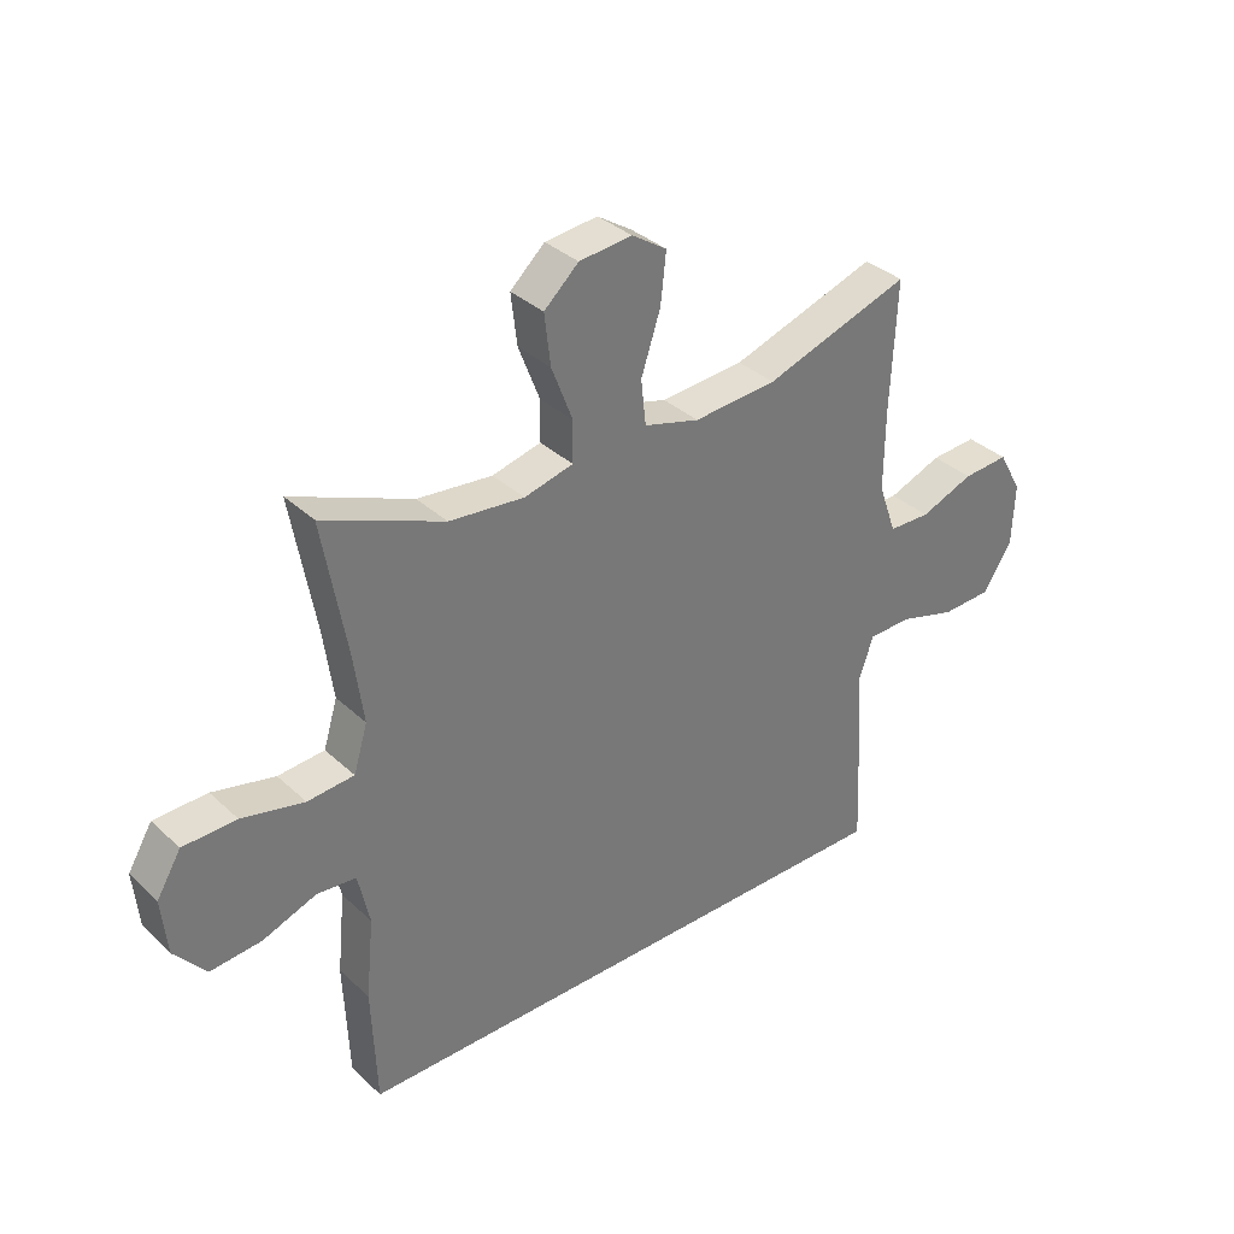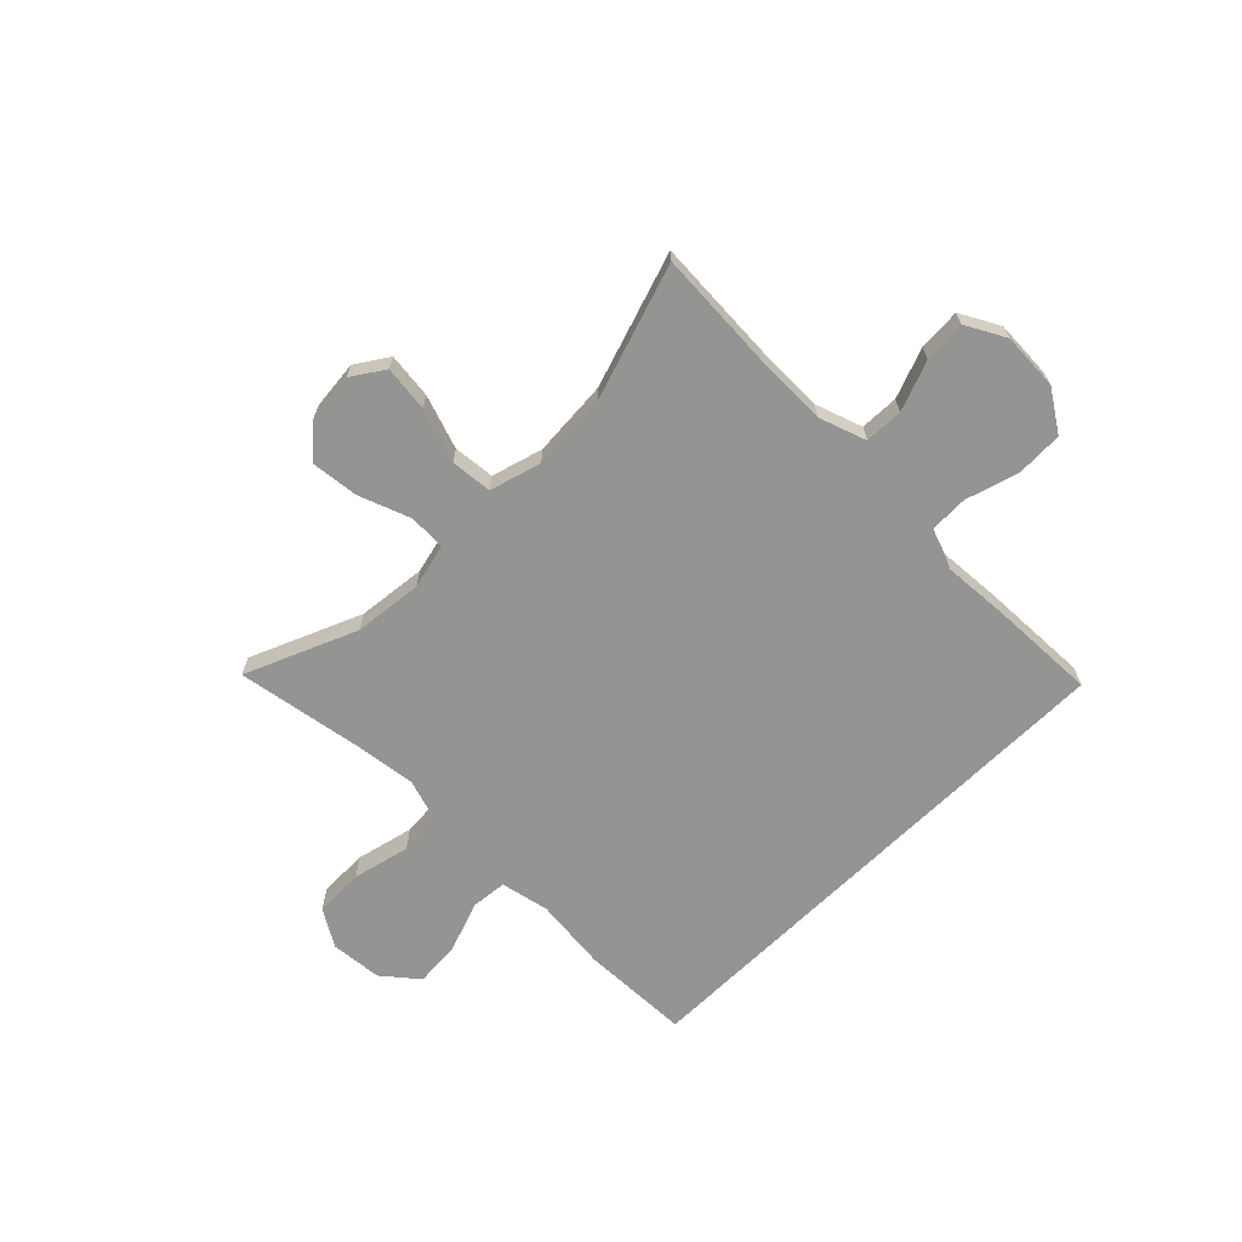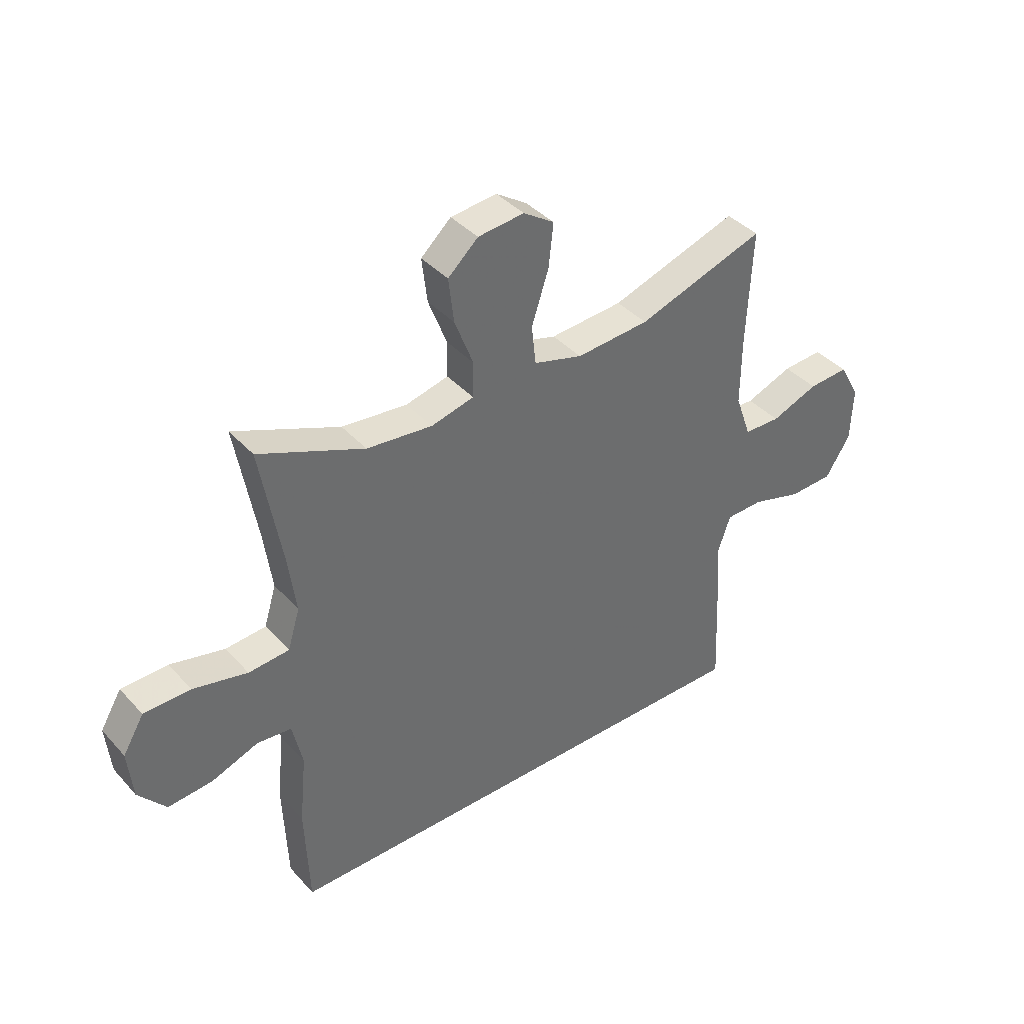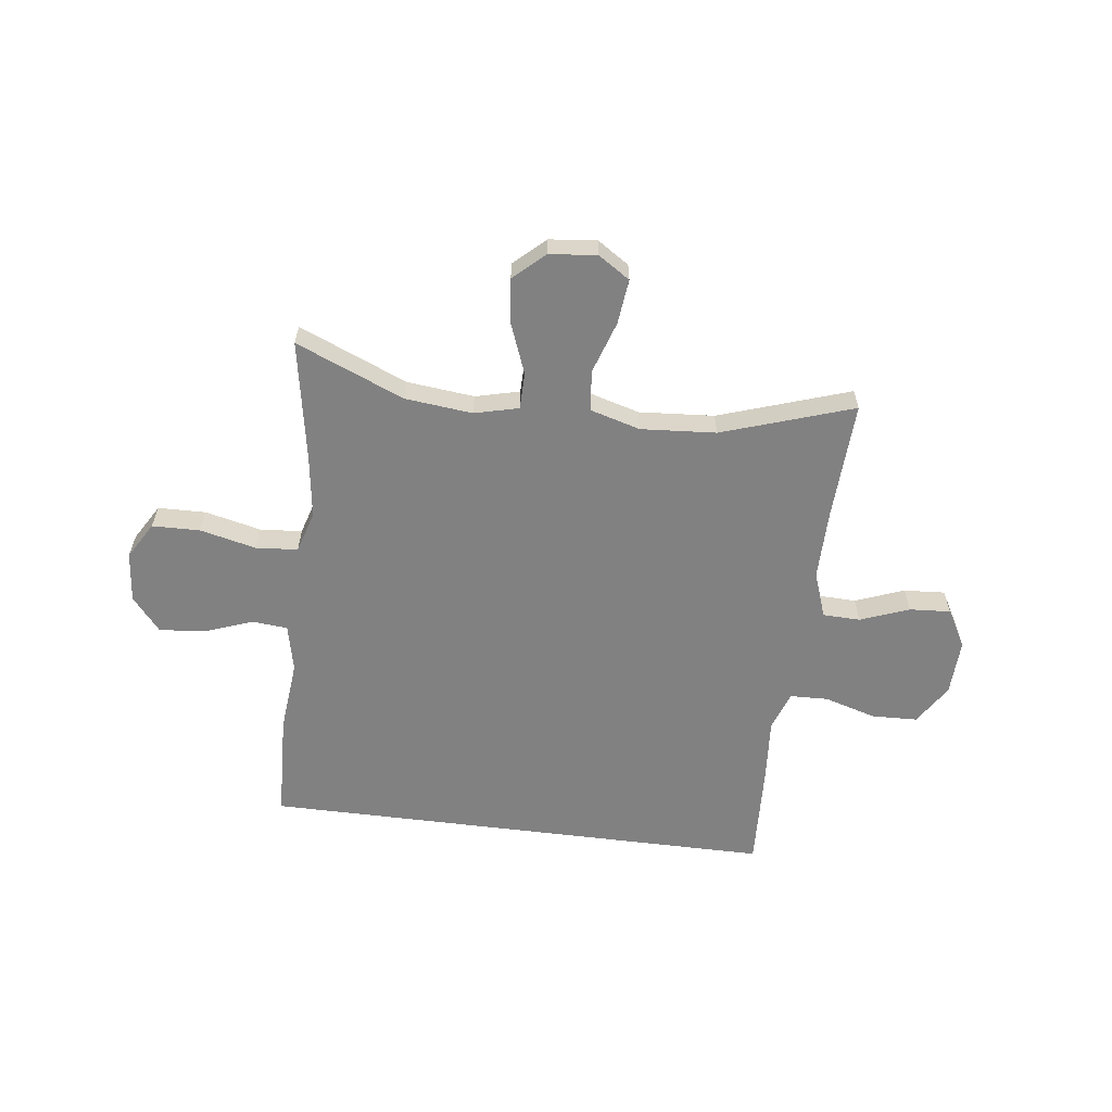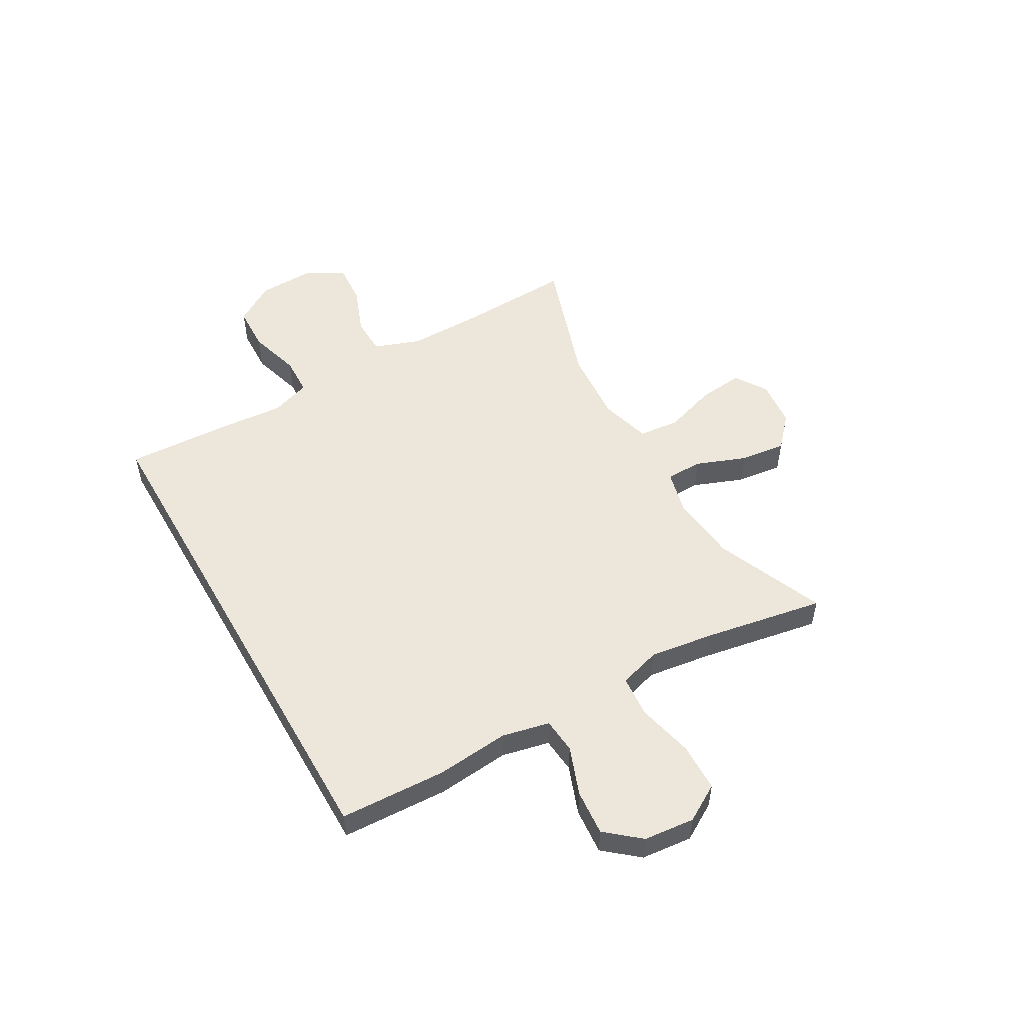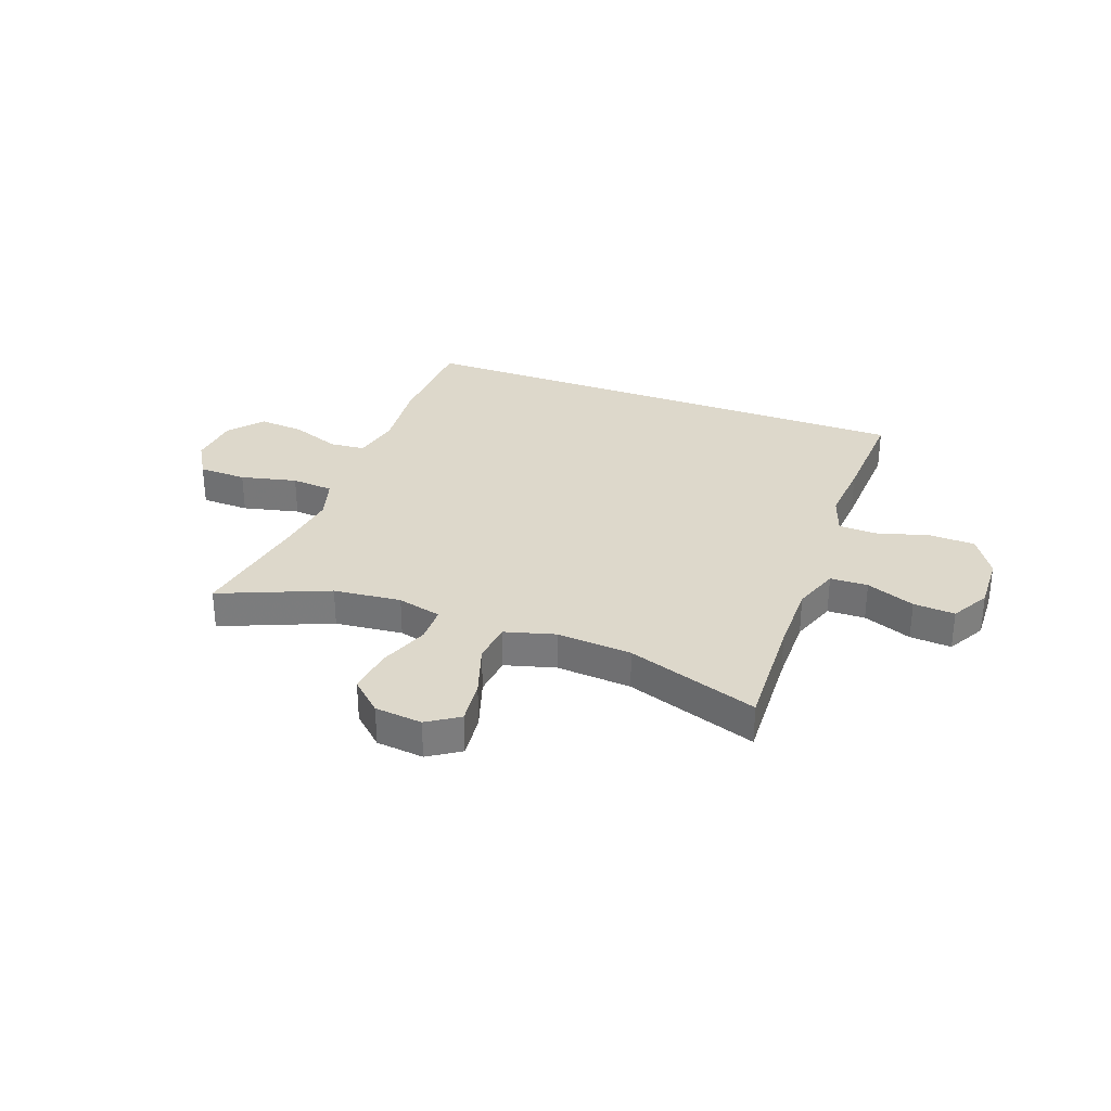
<metadata>
{"format":"obj","ext":"obj","renderer":"f3d","projection":"perspective","resolution":1024,"background":"white","views":[{"elev":34.7,"azim":-39.3,"up":"+Z"},{"elev":-67.0,"azim":44.7,"up":"+Y"},{"elev":39.4,"azim":-37.3,"up":"+Z"},{"elev":-60.4,"azim":-7.2,"up":"+Y"},{"elev":52.2,"azim":-119.7,"up":"+Y"},{"elev":31.5,"azim":20.3,"up":"+Y"}]}
</metadata>
<code>
v 0.484 0.07 -0.5
v -0.463 0.07 -0.5
v -0.471 0.07 -0.305
v -0.458 0.07 -0.172
v -0.477 0.07 -0.085
v -0.542 0.07 -0.079
v -0.631 0.07 -0.112
v -0.715 0.07 -0.119
v -0.767 0.07 -0.057
v -0.776 0.07 0.036
v -0.736 0.07 0.103
v -0.648 0.07 0.105
v -0.545 0.07 0.081
v -0.468 0.07 0.087
v -0.445 0.07 0.163
v -0.461 0.07 0.279
v -0.5 0.07 0.5
v -0.301 0.07 0.417
v -0.177 0.07 0.404
v -0.096 0.07 0.424
v -0.095 0.07 0.491
v -0.13 0.07 0.582
v -0.14 0.07 0.666
v -0.083 0.07 0.718
v 0.004 0.07 0.727
v 0.062 0.07 0.689
v 0.053 0.07 0.607
v 0.021 0.07 0.51
v 0.029 0.07 0.436
v 0.121 0.07 0.41
v 0.259 0.07 0.42
v 0.5 0.07 0.5
v 0.49 0.07 0.284
v 0.489 0.07 0.154
v 0.519 0.07 0.07
v 0.588 0.07 0.068
v 0.677 0.07 0.102
v 0.753 0.07 0.107
v 0.792 0.07 0.037
v 0.788 0.07 -0.066
v 0.741 0.07 -0.14
v 0.657 0.07 -0.143
v 0.562 0.07 -0.115
v 0.491 0.07 -0.117
v 0.466 0.07 -0.19
v 0.475 0.07 -0.305
v 0.484 0 -0.5
v -0.463 0 -0.5
v -0.471 0 -0.305
v -0.458 0 -0.172
v -0.477 0 -0.085
v -0.542 0 -0.079
v -0.631 0 -0.112
v -0.715 0 -0.119
v -0.767 0 -0.057
v -0.776 0 0.036
v -0.736 0 0.103
v -0.648 0 0.105
v -0.545 0 0.081
v -0.468 0 0.087
v -0.445 0 0.163
v -0.461 0 0.279
v -0.5 0 0.5
v -0.301 0 0.417
v -0.177 0 0.404
v -0.096 0 0.424
v -0.095 0 0.491
v -0.13 0 0.582
v -0.14 0 0.666
v -0.083 0 0.718
v 0.004 0 0.727
v 0.062 0 0.689
v 0.053 0 0.607
v 0.021 0 0.51
v 0.029 0 0.436
v 0.121 0 0.41
v 0.259 0 0.42
v 0.5 0 0.5
v 0.49 0 0.284
v 0.489 0 0.154
v 0.519 0 0.07
v 0.588 0 0.068
v 0.677 0 0.102
v 0.753 0 0.107
v 0.792 0 0.037
v 0.788 0 -0.066
v 0.741 0 -0.14
v 0.657 0 -0.143
v 0.562 0 -0.115
v 0.491 0 -0.117
v 0.466 0 -0.19
v 0.475 0 -0.305
f 2 3 4
f 1 2 4
f 46 1 4
f 45 46 4
f 44 45 4 5
f 43 44 5 6
f 41 42 43
f 40 41 43
f 39 40 43
f 38 39 43
f 37 38 43
f 36 37 43
f 35 36 43 6
f 34 35 6
f 33 34 6
f 31 32 33 6
f 6 7 8
f 31 6 8
f 30 31 8
f 29 30 8
f 26 27 28
f 25 26 28
f 24 25 28
f 23 24 28
f 22 23 28
f 21 22 28
f 20 21 28 29
f 19 20 29
f 16 17 18
f 15 16 18 19
f 14 15 19 29
f 11 12 13
f 10 11 13
f 9 10 13
f 8 9 13
f 8 13 14
f 8 14 29
f 50 49 48
f 50 48 47
f 50 47 92
f 50 92 91
f 51 50 91 90
f 52 51 90 89
f 89 88 87
f 89 87 86
f 89 86 85
f 89 85 84
f 89 84 83
f 89 83 82
f 52 89 82 81
f 52 81 80
f 52 80 79
f 52 79 78 77
f 54 53 52
f 54 52 77
f 54 77 76
f 54 76 75
f 74 73 72
f 74 72 71
f 74 71 70
f 74 70 69
f 74 69 68
f 74 68 67
f 75 74 67 66
f 75 66 65
f 64 63 62
f 65 64 62 61
f 75 65 61 60
f 59 58 57
f 59 57 56
f 59 56 55
f 59 55 54
f 60 59 54
f 75 60 54
f 1 47 48 2
f 2 48 49 3
f 3 49 50 4
f 4 50 51 5
f 5 51 52 6
f 6 52 53 7
f 7 53 54 8
f 8 54 55 9
f 9 55 56 10
f 10 56 57 11
f 11 57 58 12
f 12 58 59 13
f 13 59 60 14
f 14 60 61 15
f 15 61 62 16
f 16 62 63 17
f 17 63 64 18
f 18 64 65 19
f 19 65 66 20
f 20 66 67 21
f 21 67 68 22
f 22 68 69 23
f 23 69 70 24
f 24 70 71 25
f 25 71 72 26
f 26 72 73 27
f 27 73 74 28
f 28 74 75 29
f 29 75 76 30
f 30 76 77 31
f 31 77 78 32
f 32 78 79 33
f 33 79 80 34
f 34 80 81 35
f 35 81 82 36
f 36 82 83 37
f 37 83 84 38
f 38 84 85 39
f 39 85 86 40
f 40 86 87 41
f 41 87 88 42
f 42 88 89 43
f 43 89 90 44
f 44 90 91 45
f 45 91 92 46
f 46 92 47 1

</code>
